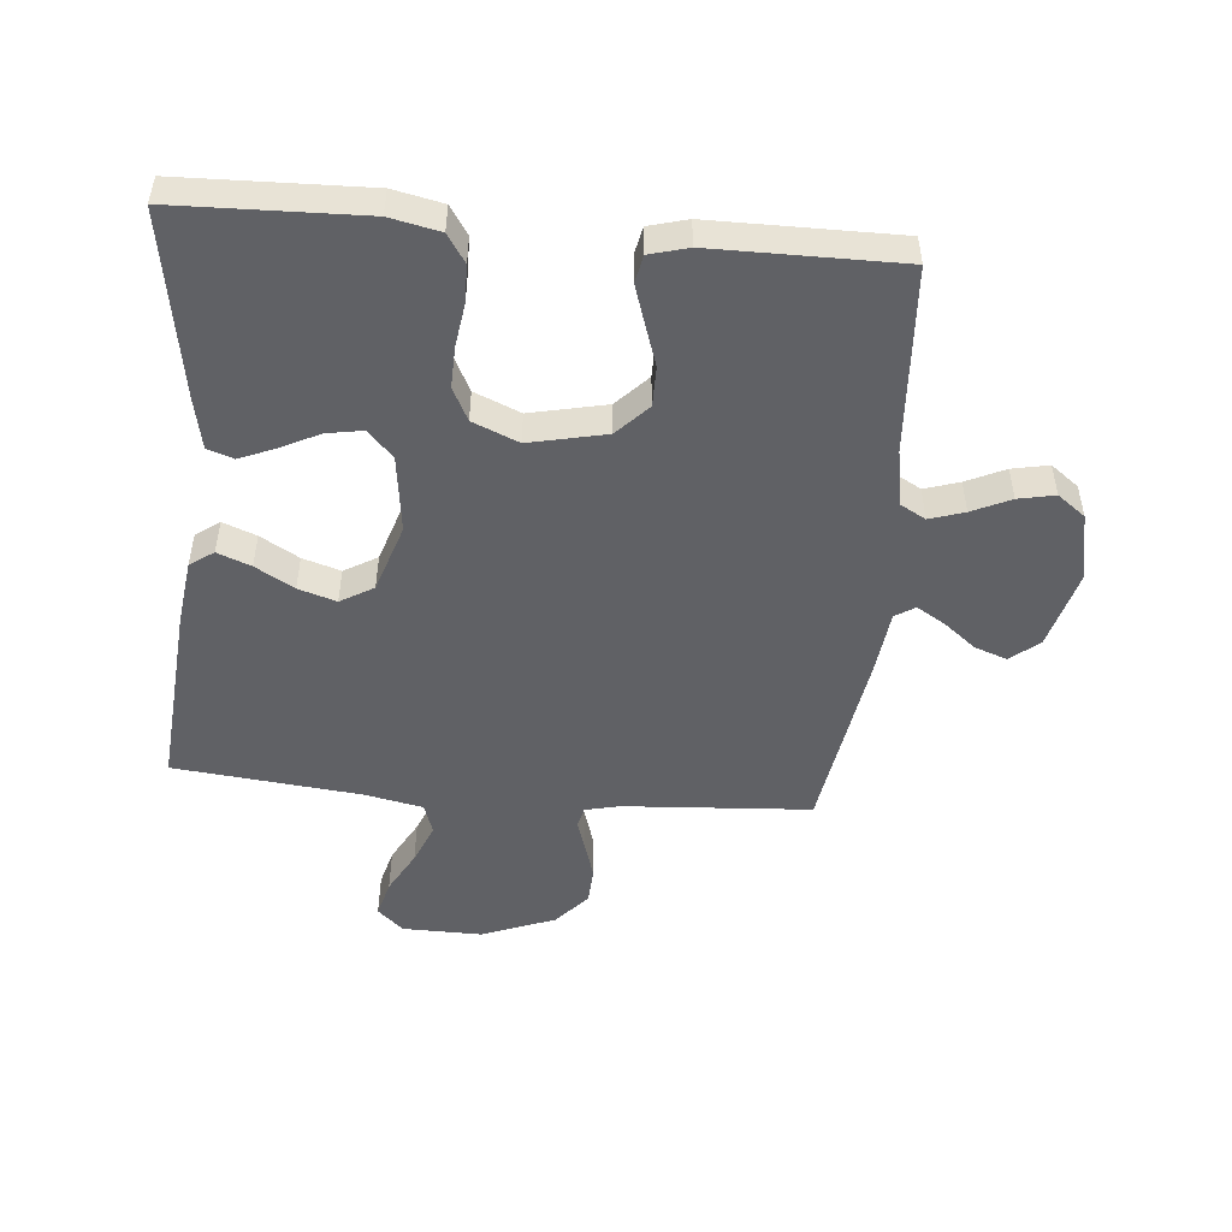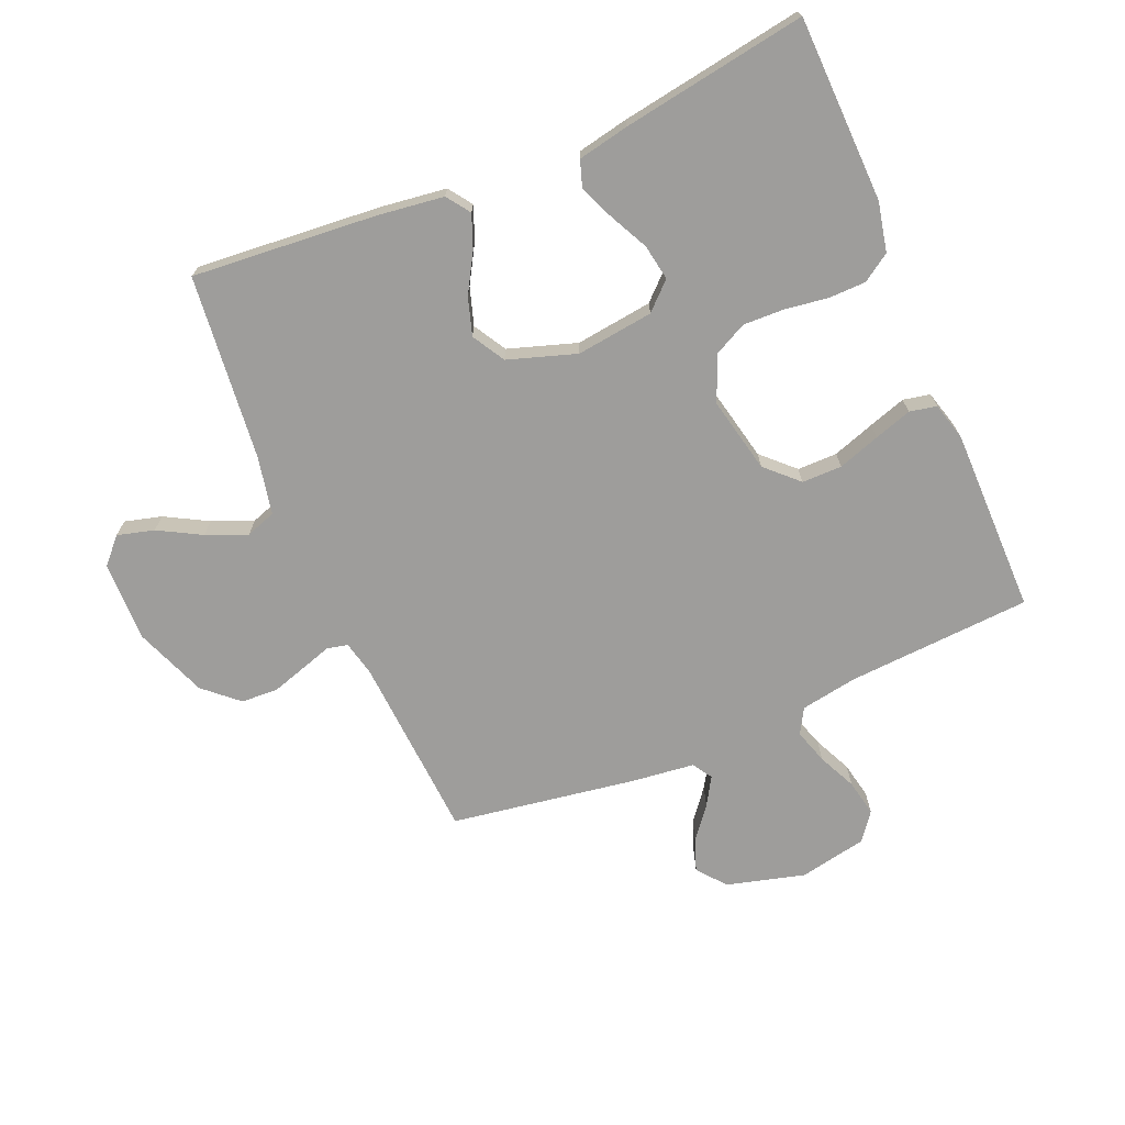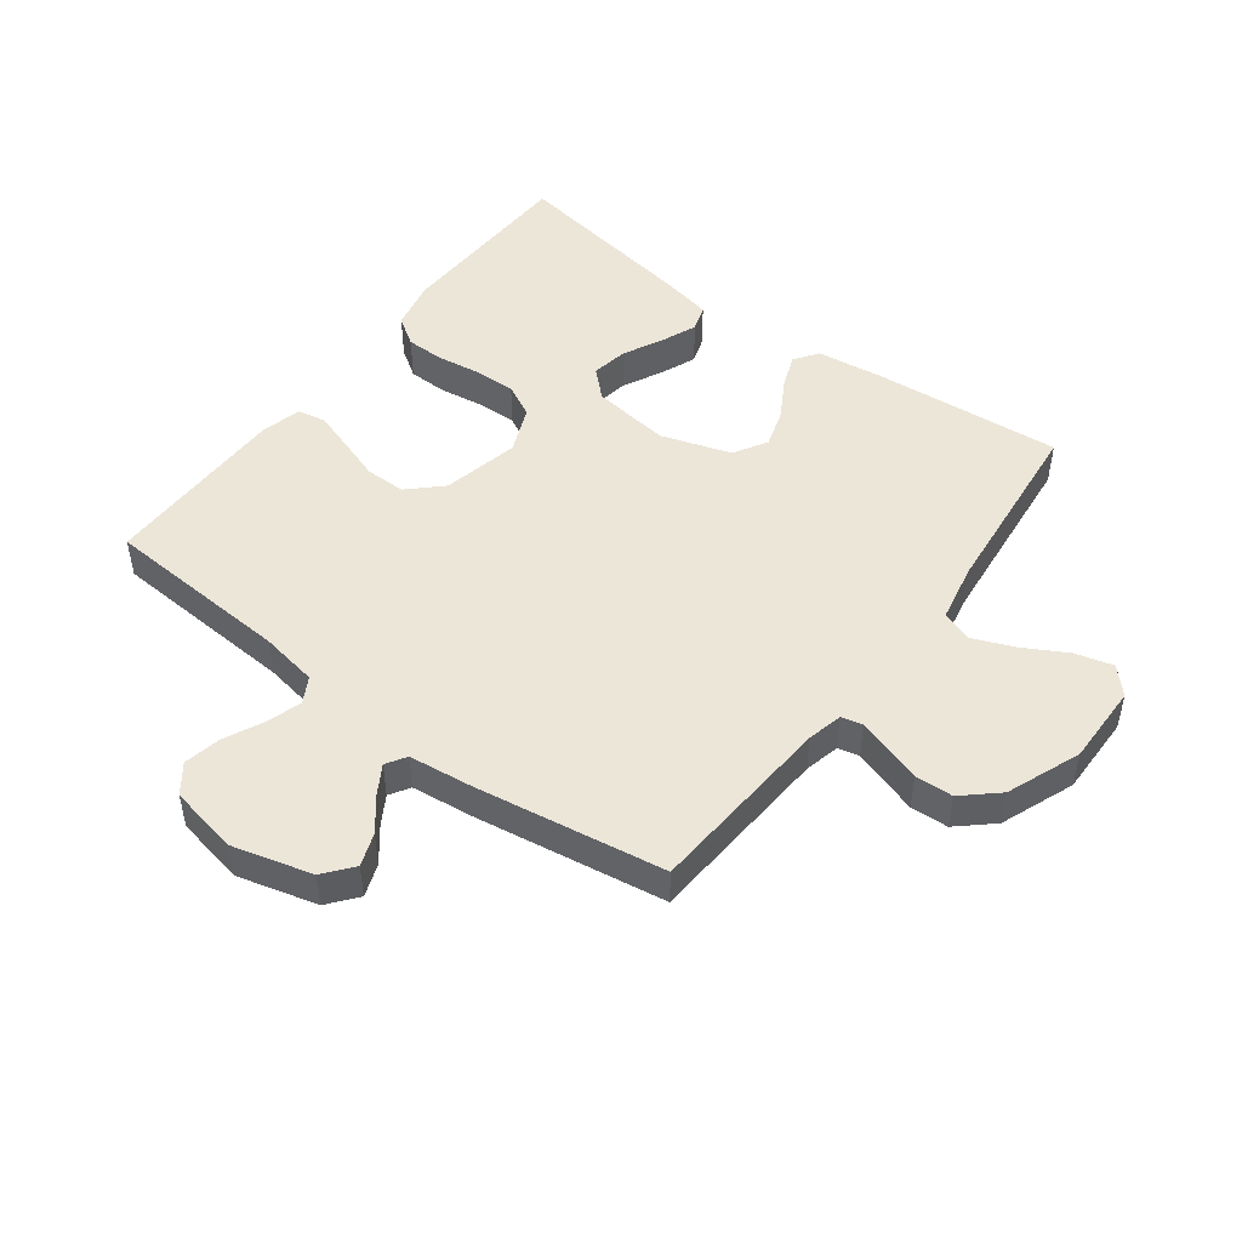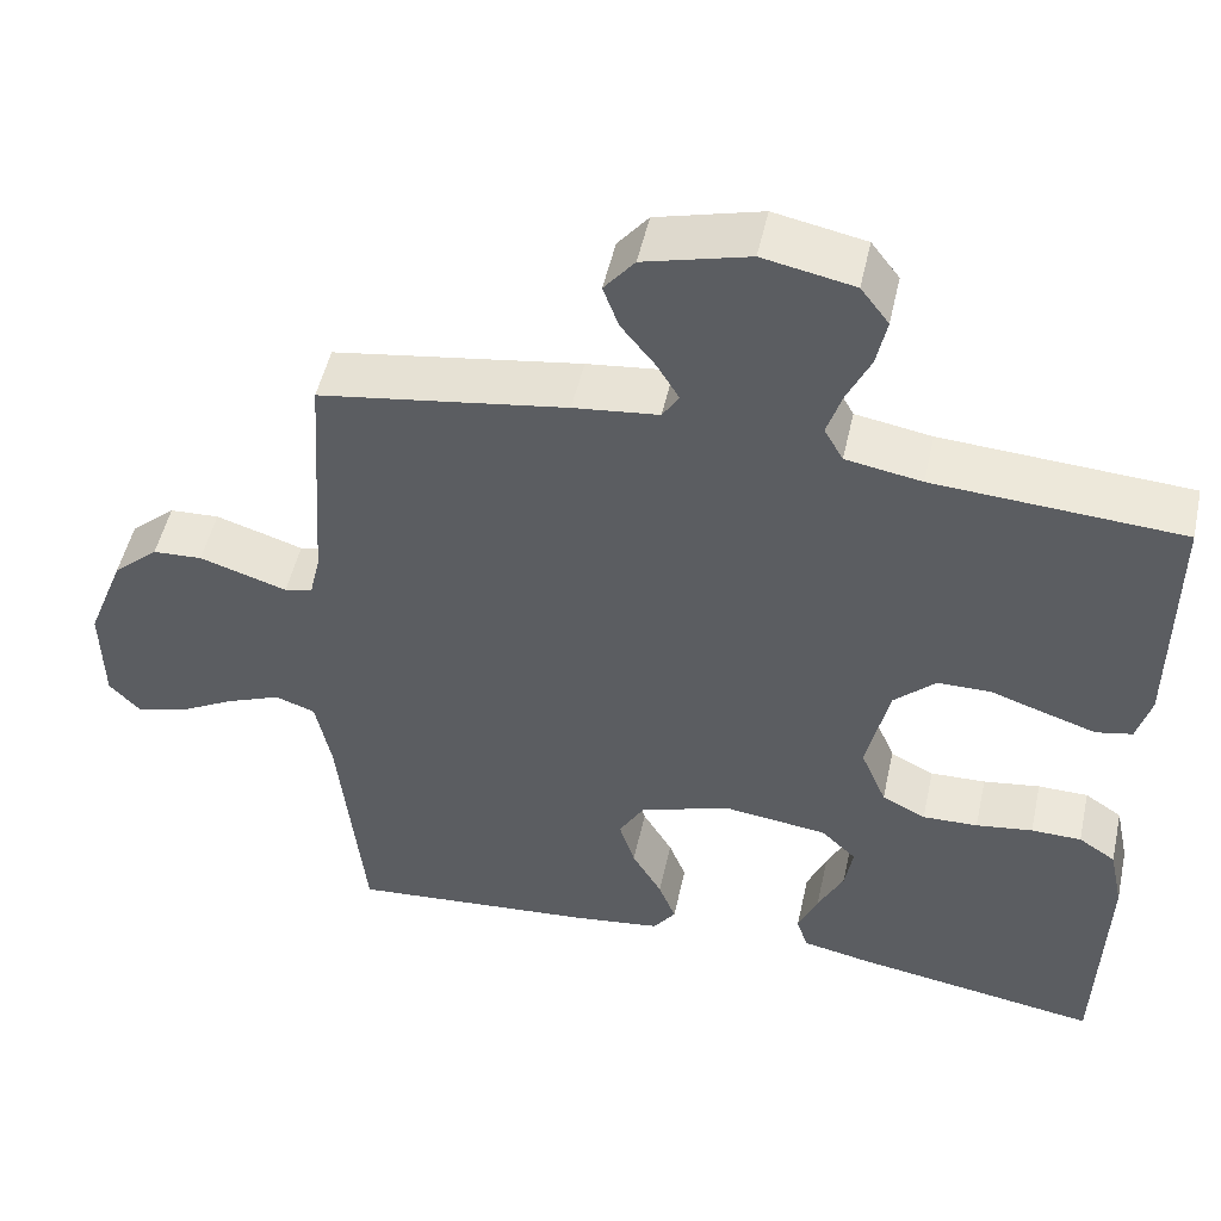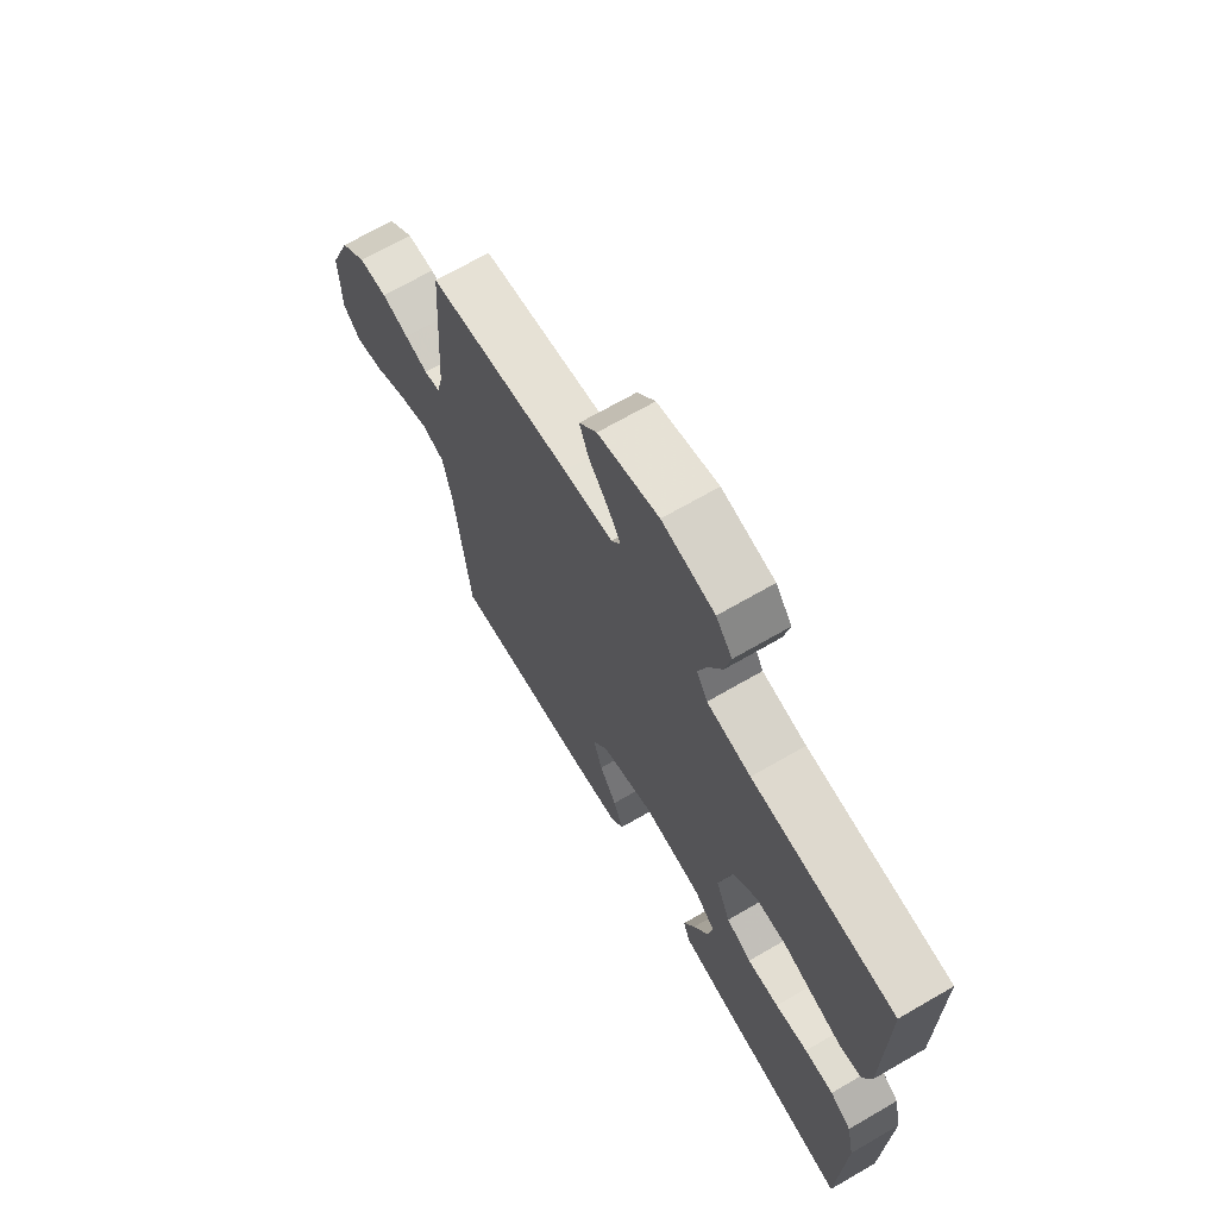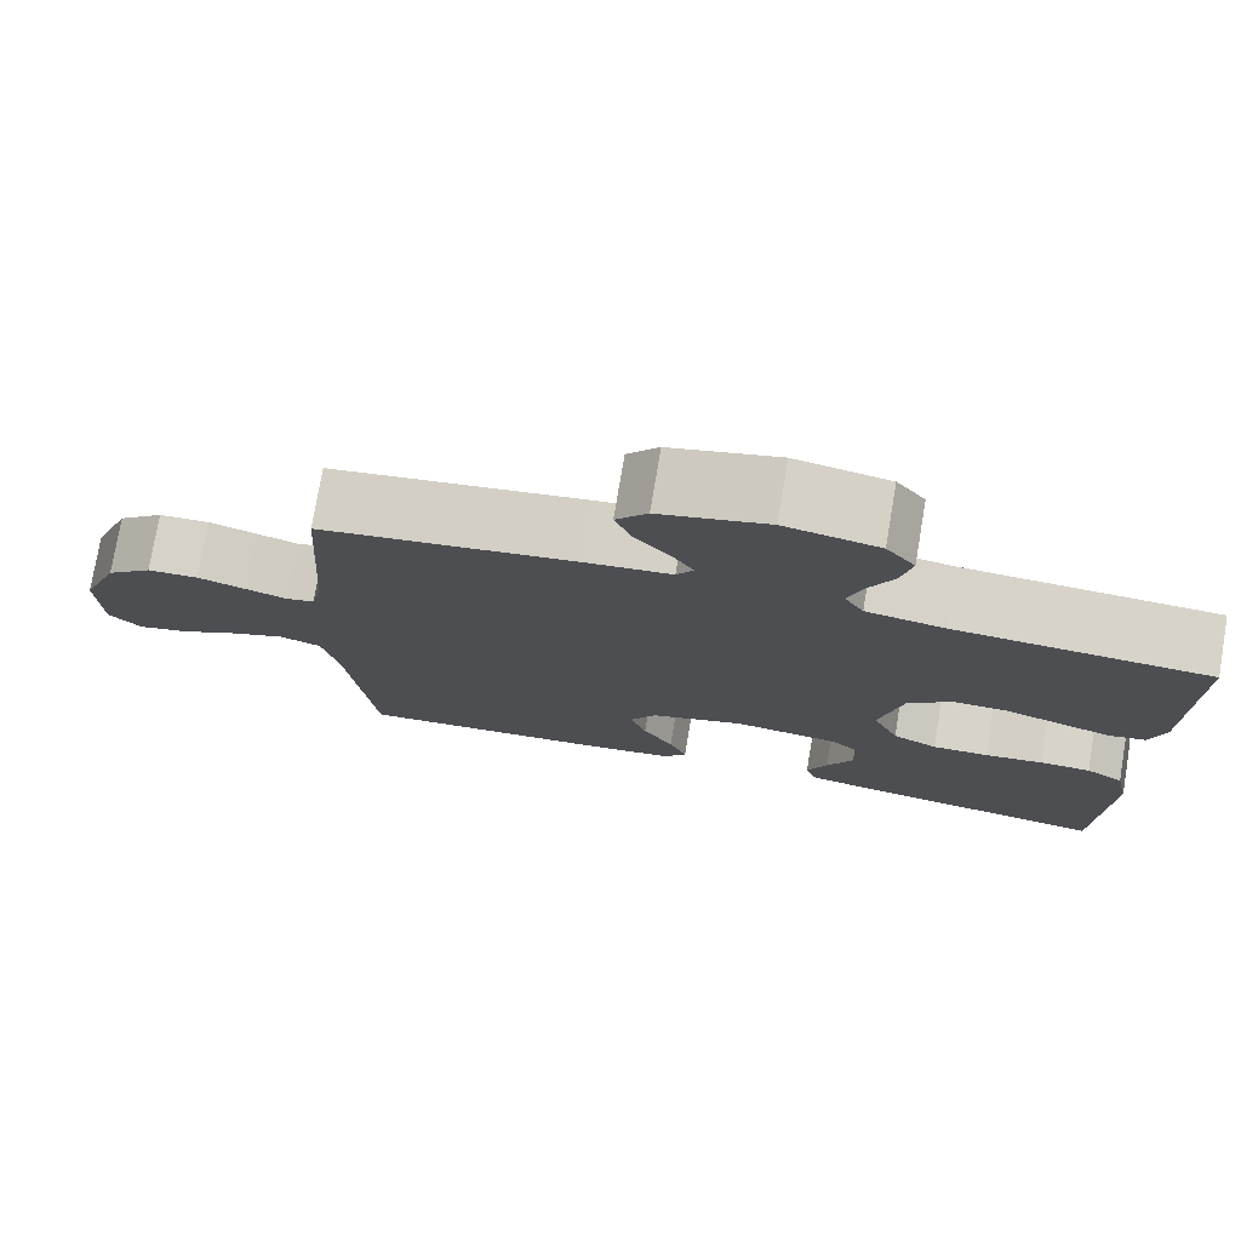
<metadata>
{"format":"obj","ext":"obj","renderer":"f3d","projection":"perspective","resolution":1024,"background":"white","views":[{"elev":-49.6,"azim":-95.2,"up":"+Y"},{"elev":-70.6,"azim":-157.1,"up":"+Y"},{"elev":48.6,"azim":36.9,"up":"+Y"},{"elev":50.5,"azim":-167.6,"up":"+Z"},{"elev":68.9,"azim":-120.1,"up":"+Z"},{"elev":76.5,"azim":-170.4,"up":"+Z"}]}
</metadata>
<code>
v 0.5 0.07 -0.5
v 0.2 0.07 -0.475
v 0.093 0.07 -0.461
v 0.066 0.07 -0.423
v 0.087 0.07 -0.369
v 0.123 0.07 -0.307
v 0.142 0.07 -0.246
v 0.111 0.07 -0.193
v 0 0.07 -0.157
v -0.125 0.07 -0.173
v -0.168 0.07 -0.214
v -0.158 0.07 -0.272
v -0.127 0.07 -0.334
v -0.103 0.07 -0.392
v -0.117 0.07 -0.434
v -0.2 0.07 -0.451
v -0.5 0.07 -0.5
v -0.509 0.07 -0.2
v -0.492 0.07 -0.12
v -0.447 0.07 -0.09
v -0.386 0.07 -0.089
v -0.317 0.07 -0.099
v -0.25 0.07 -0.101
v -0.197 0.07 -0.074
v -0.166 0.07 0
v -0.193 0.07 0.123
v -0.244 0.07 0.172
v -0.309 0.07 0.172
v -0.377 0.07 0.149
v -0.438 0.07 0.129
v -0.482 0.07 0.138
v -0.499 0.07 0.2
v -0.5 0.07 0.5
v -0.2 0.07 0.519
v -0.108 0.07 0.535
v -0.085 0.07 0.576
v -0.103 0.07 0.632
v -0.132 0.07 0.694
v -0.144 0.07 0.753
v -0.11 0.07 0.798
v 0 0.07 0.82
v 0.127 0.07 0.786
v 0.164 0.07 0.74
v 0.145 0.07 0.688
v 0.104 0.07 0.636
v 0.077 0.07 0.591
v 0.097 0.07 0.559
v 0.2 0.07 0.547
v 0.5 0.07 0.5
v 0.52 0.07 0.2
v 0.533 0.07 0.144
v 0.567 0.07 0.136
v 0.616 0.07 0.152
v 0.673 0.07 0.17
v 0.733 0.07 0.167
v 0.788 0.07 0.118
v 0.834 0.07 0
v 0.832 0.07 -0.129
v 0.794 0.07 -0.17
v 0.734 0.07 -0.154
v 0.665 0.07 -0.116
v 0.599 0.07 -0.089
v 0.55 0.07 -0.106
v 0.531 0.07 -0.2
v 0.5 0 -0.5
v 0.2 0 -0.475
v 0.093 0 -0.461
v 0.066 0 -0.423
v 0.087 0 -0.369
v 0.123 0 -0.307
v 0.142 0 -0.246
v 0.111 0 -0.193
v 0 0 -0.157
v -0.125 0 -0.173
v -0.168 0 -0.214
v -0.158 0 -0.272
v -0.127 0 -0.334
v -0.103 0 -0.392
v -0.117 0 -0.434
v -0.2 0 -0.451
v -0.5 0 -0.5
v -0.509 0 -0.2
v -0.492 0 -0.12
v -0.447 0 -0.09
v -0.386 0 -0.089
v -0.317 0 -0.099
v -0.25 0 -0.101
v -0.197 0 -0.074
v -0.166 0 0
v -0.193 0 0.123
v -0.244 0 0.172
v -0.309 0 0.172
v -0.377 0 0.149
v -0.438 0 0.129
v -0.482 0 0.138
v -0.499 0 0.2
v -0.5 0 0.5
v -0.2 0 0.519
v -0.108 0 0.535
v -0.085 0 0.576
v -0.103 0 0.632
v -0.132 0 0.694
v -0.144 0 0.753
v -0.11 0 0.798
v 0 0 0.82
v 0.127 0 0.786
v 0.164 0 0.74
v 0.145 0 0.688
v 0.104 0 0.636
v 0.077 0 0.591
v 0.097 0 0.559
v 0.2 0 0.547
v 0.5 0 0.5
v 0.52 0 0.2
v 0.533 0 0.144
v 0.567 0 0.136
v 0.616 0 0.152
v 0.673 0 0.17
v 0.733 0 0.167
v 0.788 0 0.118
v 0.834 0 0
v 0.832 0 -0.129
v 0.794 0 -0.17
v 0.734 0 -0.154
v 0.665 0 -0.116
v 0.599 0 -0.089
v 0.55 0 -0.106
v 0.531 0 -0.2
f 58 59 60 61
f 58 61 62
f 57 58 62
f 56 57 62 63
f 52 53 54 55
f 52 55 56 63
f 47 48 49 50
f 47 50 51
f 42 43 44 45
f 42 45 46
f 41 42 46
f 40 41 46
f 37 38 39 40
f 36 37 40 46
f 35 36 46 47
f 31 32 33 34
f 28 29 30 31
f 28 31 34 35
f 19 20 21 22
f 19 22 23
f 18 19 23
f 17 18 23
f 16 17 23 24
f 12 13 14 15
f 12 15 16
f 11 12 16 24
f 3 4 5 6
f 3 6 7
f 64 1 2 3
f 64 3 7
f 51 52 63 64
f 51 64 7 8
f 47 51 8 9
f 27 28 35 47
f 26 27 47
f 25 26 47 9
f 10 11 24 25
f 9 10 25
f 125 124 123 122
f 126 125 122
f 126 122 121
f 127 126 121 120
f 119 118 117 116
f 127 120 119 116
f 114 113 112 111
f 115 114 111
f 109 108 107 106
f 110 109 106
f 110 106 105
f 110 105 104
f 104 103 102 101
f 110 104 101 100
f 111 110 100 99
f 98 97 96 95
f 95 94 93 92
f 99 98 95 92
f 86 85 84 83
f 87 86 83
f 87 83 82
f 87 82 81
f 88 87 81 80
f 79 78 77 76
f 80 79 76
f 88 80 76 75
f 70 69 68 67
f 71 70 67
f 67 66 65 128
f 71 67 128
f 128 127 116 115
f 72 71 128 115
f 73 72 115 111
f 111 99 92 91
f 111 91 90
f 73 111 90 89
f 89 88 75 74
f 89 74 73
f 1 65 66 2
f 2 66 67 3
f 3 67 68 4
f 4 68 69 5
f 5 69 70 6
f 6 70 71 7
f 7 71 72 8
f 8 72 73 9
f 9 73 74 10
f 10 74 75 11
f 11 75 76 12
f 12 76 77 13
f 13 77 78 14
f 14 78 79 15
f 15 79 80 16
f 16 80 81 17
f 17 81 82 18
f 18 82 83 19
f 19 83 84 20
f 20 84 85 21
f 21 85 86 22
f 22 86 87 23
f 23 87 88 24
f 24 88 89 25
f 25 89 90 26
f 26 90 91 27
f 27 91 92 28
f 28 92 93 29
f 29 93 94 30
f 30 94 95 31
f 31 95 96 32
f 32 96 97 33
f 33 97 98 34
f 34 98 99 35
f 35 99 100 36
f 36 100 101 37
f 37 101 102 38
f 38 102 103 39
f 39 103 104 40
f 40 104 105 41
f 41 105 106 42
f 42 106 107 43
f 43 107 108 44
f 44 108 109 45
f 45 109 110 46
f 46 110 111 47
f 47 111 112 48
f 48 112 113 49
f 49 113 114 50
f 50 114 115 51
f 51 115 116 52
f 52 116 117 53
f 53 117 118 54
f 54 118 119 55
f 55 119 120 56
f 56 120 121 57
f 57 121 122 58
f 58 122 123 59
f 59 123 124 60
f 60 124 125 61
f 61 125 126 62
f 62 126 127 63
f 63 127 128 64
f 64 128 65 1

</code>
